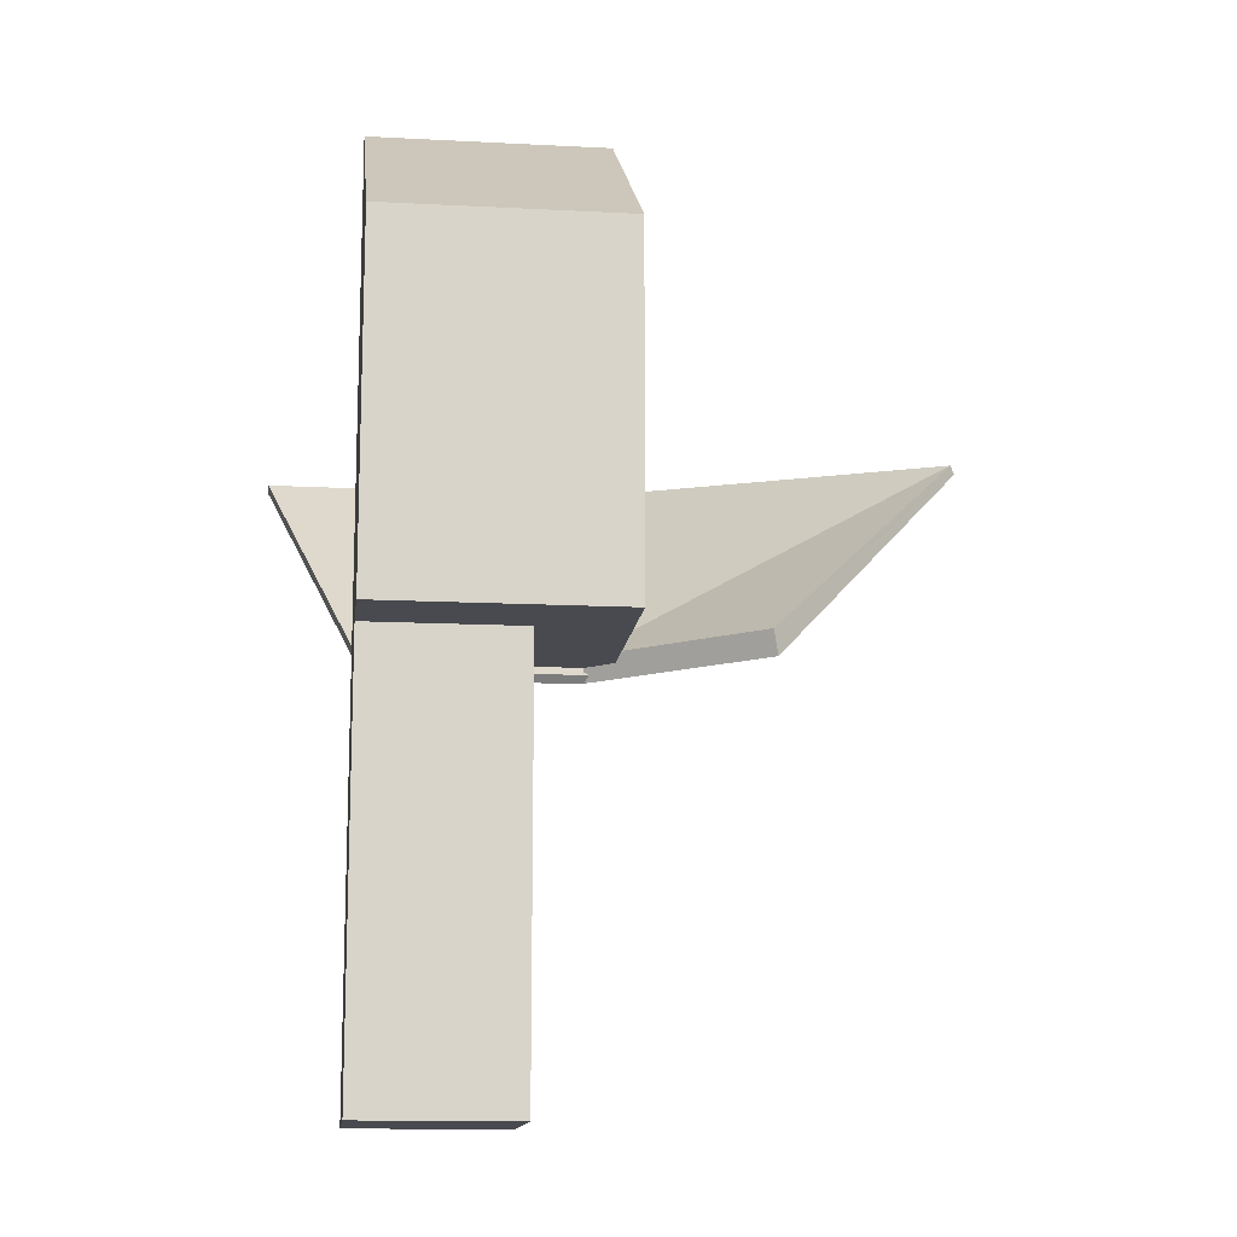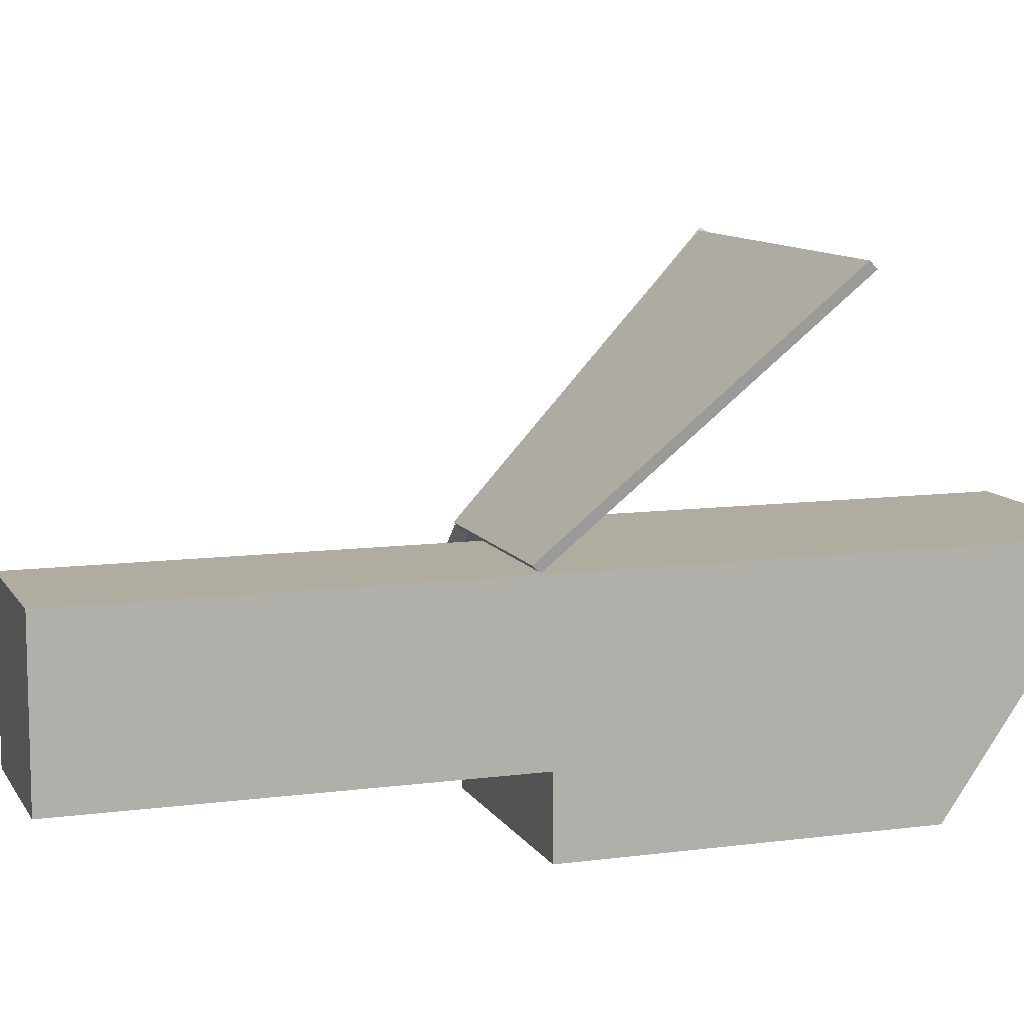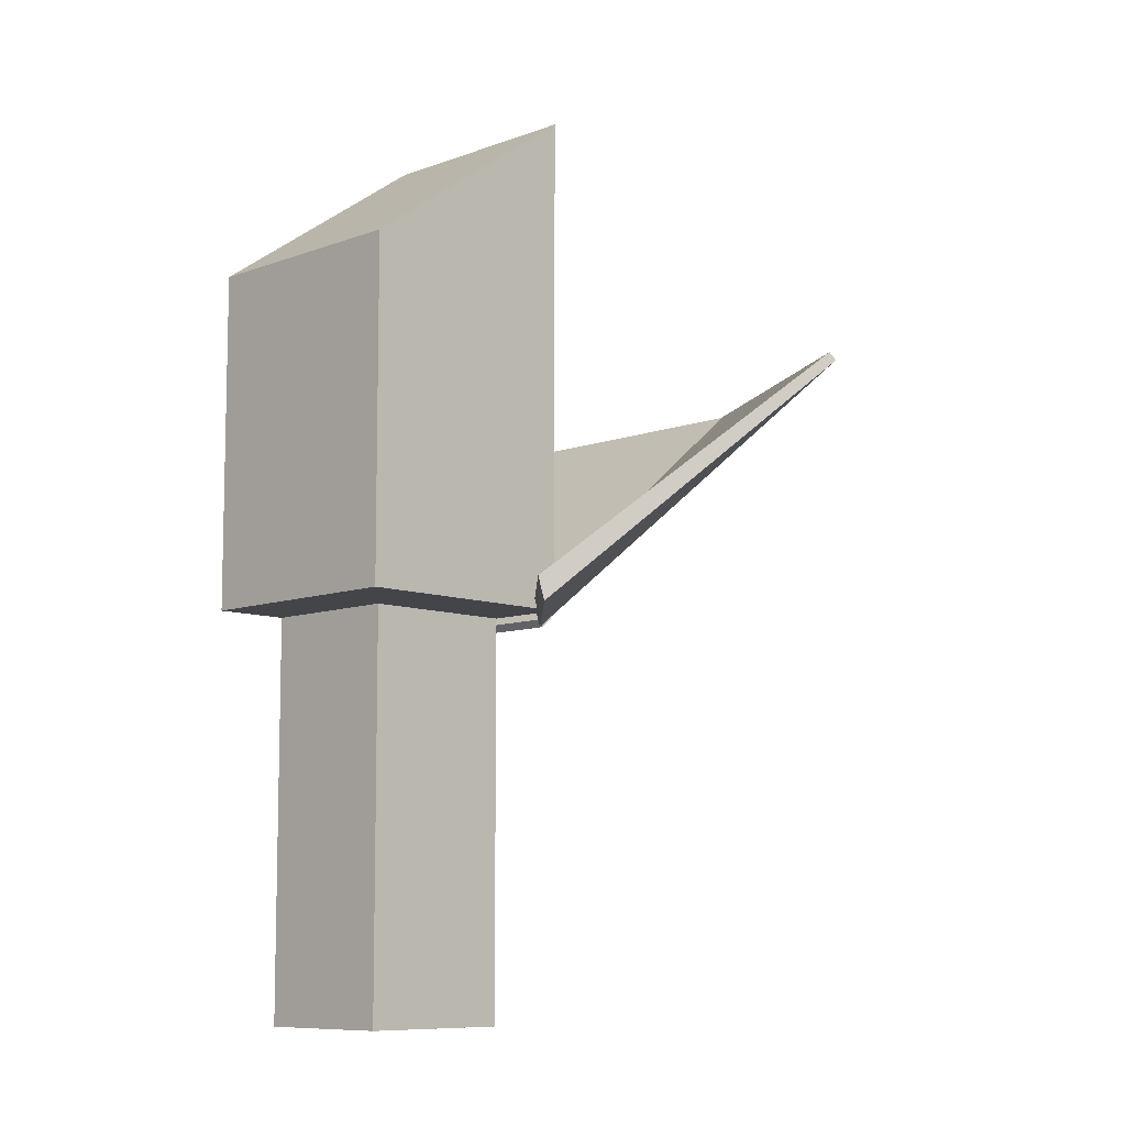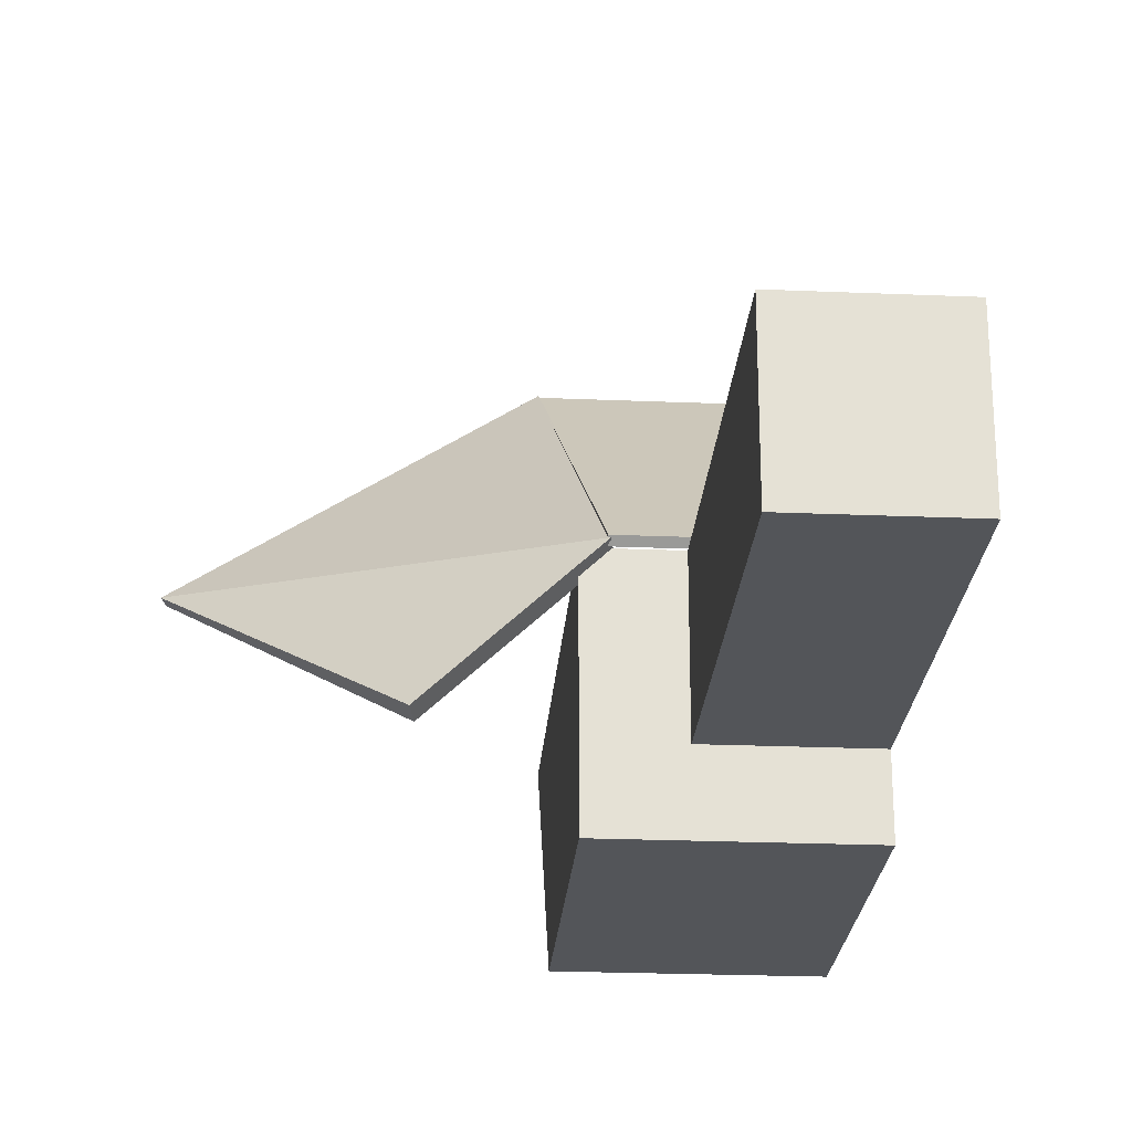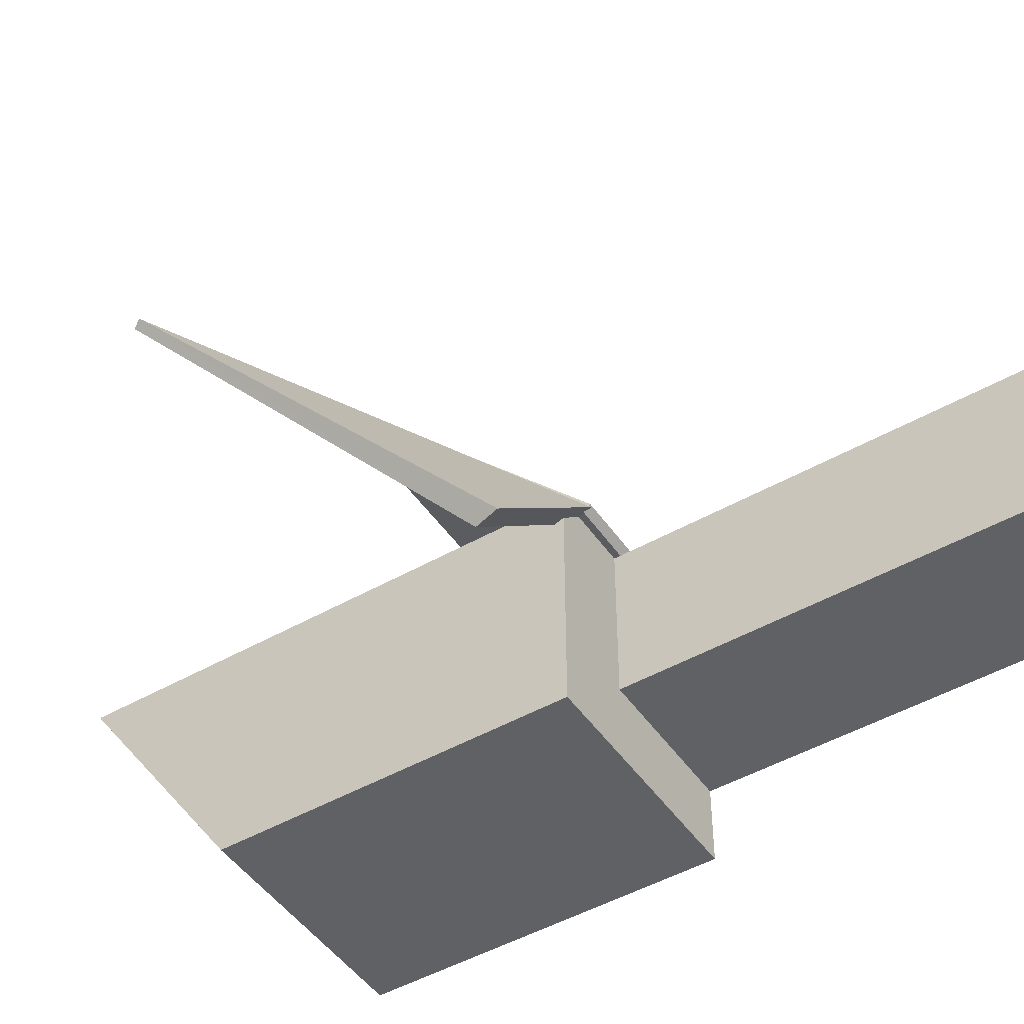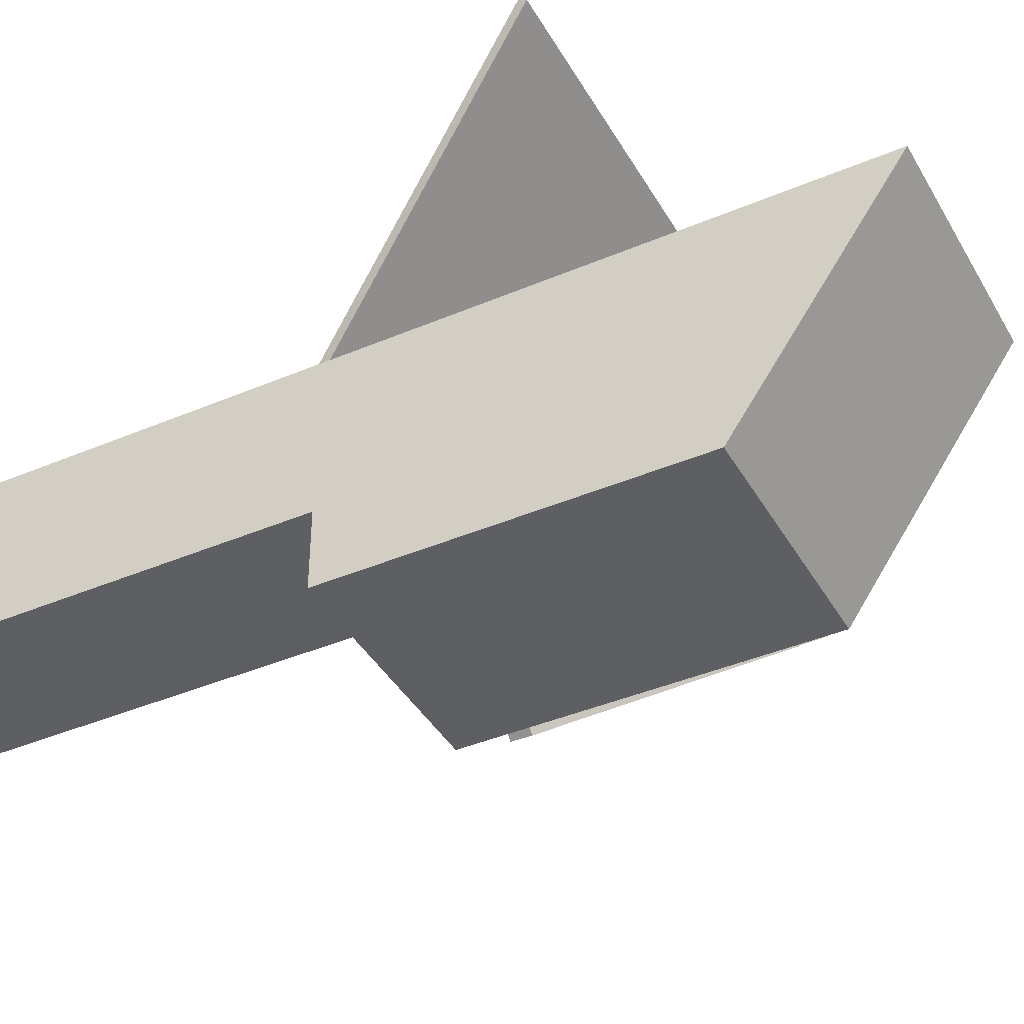
<metadata>
{"format":"obj","ext":"obj","renderer":"f3d","projection":"perspective","resolution":1024,"background":"white","views":[{"elev":-13.5,"azim":-6.7,"up":"+Z"},{"elev":10.0,"azim":-108.9,"up":"+Y"},{"elev":-8.9,"azim":44.9,"up":"+Z"},{"elev":-24.1,"azim":176.0,"up":"+Y"},{"elev":-47.6,"azim":122.8,"up":"+Y"},{"elev":-40.7,"azim":-62.5,"up":"+Y"}]}
</metadata>
<code>
o arm_right_Cube.021
v 0.6047 -0.6047 0.8839
v 0.6047 0.6047 1.721
v 0.6047 -0.6047 -0.8839
v 0.6047 0.6047 -0.8839
v -0.6047 -0.6047 0.8839
v -0.6047 0.6047 1.721
v -0.6047 -0.6047 -0.8839
v -0.6047 0.6047 -0.8839
v 0.1705 0.6047 -0.8839
v 0.1705 -0.2129 -0.8839
v -0.6047 0.6047 -0.8839
v -0.6047 -0.2129 -0.8839
v 0.1705 0.6047 -2.993
v 0.1705 -0.2129 -2.993
v -0.6047 0.6047 -2.993
v -0.6047 -0.2129 -2.993
f 4 3 1
f 4 9 10
f 8 6 5
f 2 1 5
f 3 7 5
f 8 4 2
f 11 15 13
f 8 7 12
f 7 3 10
f 4 8 11
f 15 16 14
f 12 16 15
f 9 13 14
f 10 14 16
f 2 4 1
f 3 4 10
f 7 8 5
f 6 2 5
f 1 3 5
f 6 8 2
f 9 11 13
f 11 8 12
f 12 7 10
f 9 4 11
f 13 15 14
f 11 12 15
f 10 9 14
f 12 10 16
o arm_right_panel1_Cube.022
v -0.5472 0.6312 -0.9551
v -0.5472 0.5962 -0.92
v -1.037 1.86 0.2705
v -1.037 1.825 0.3055
v 0.4912 0.6312 -0.9551
v 0.4912 0.5962 -0.92
v 0.6986 1.86 0.2705
v 0.6986 1.825 0.3055
f 20 19 17
f 24 23 19
f 22 21 23
f 18 17 21
f 17 19 23
f 24 20 18
f 18 20 17
f 20 24 19
f 24 22 23
f 22 18 21
f 21 17 23
f 22 24 18
o arm_right_panel2_Cube.023
v 0.4808 0.6206 -0.9537
v 0.4587 0.6002 -0.8325
v 0.6959 1.873 0.2774
v 0.6738 1.853 0.3168
v 1.259 -0.1146 -0.9672
v 1.237 -0.135 -0.846
v 2.311 0.7948 0.1743
v 2.289 0.7744 0.2137
f 26 28 27
f 32 31 27
f 30 29 31
f 30 26 25
f 25 27 31
f 32 28 26
f 25 26 27
f 28 32 27
f 32 30 31
f 29 30 25
f 29 25 31
f 30 32 26

</code>
